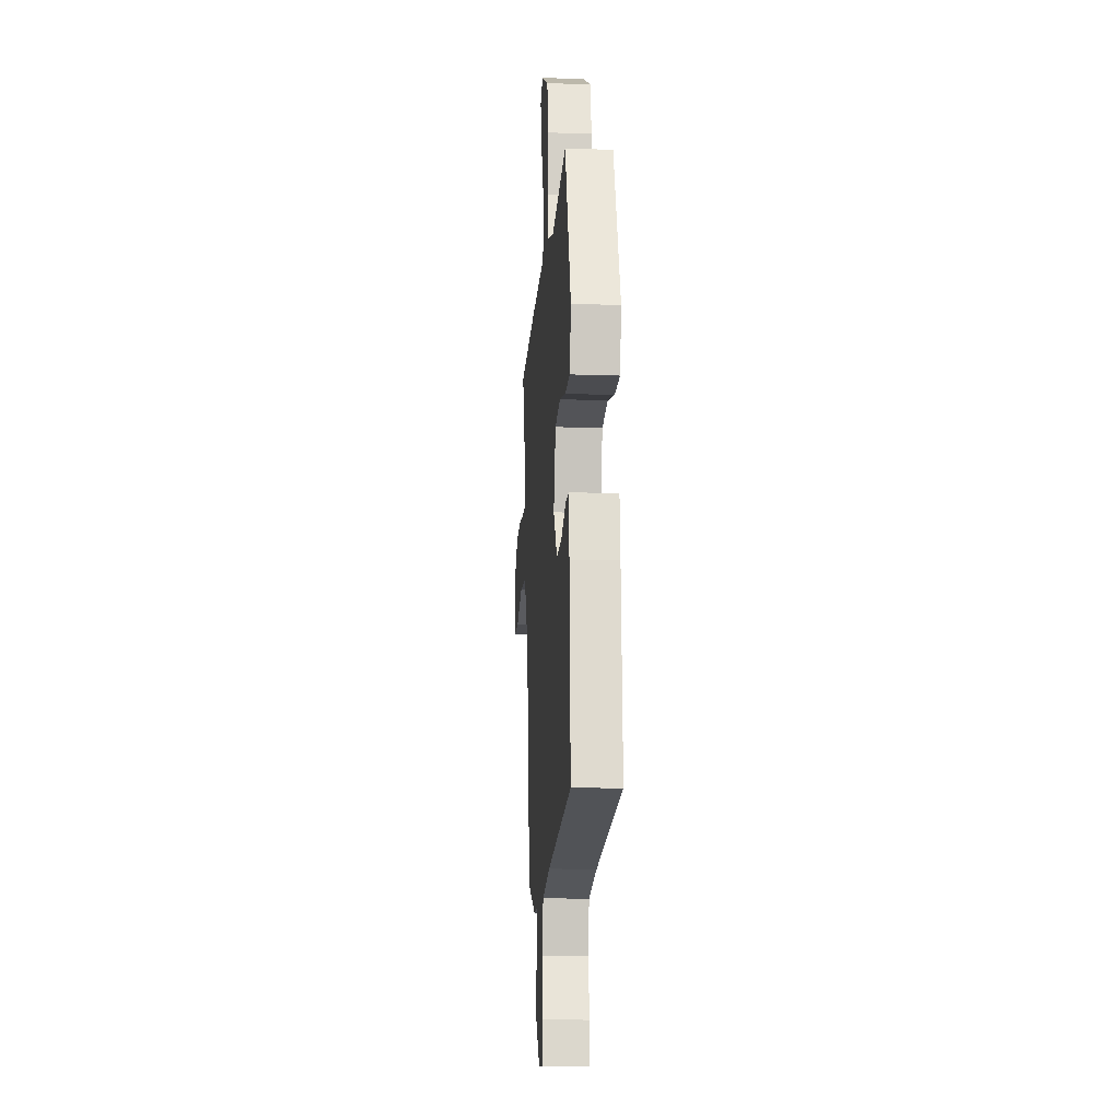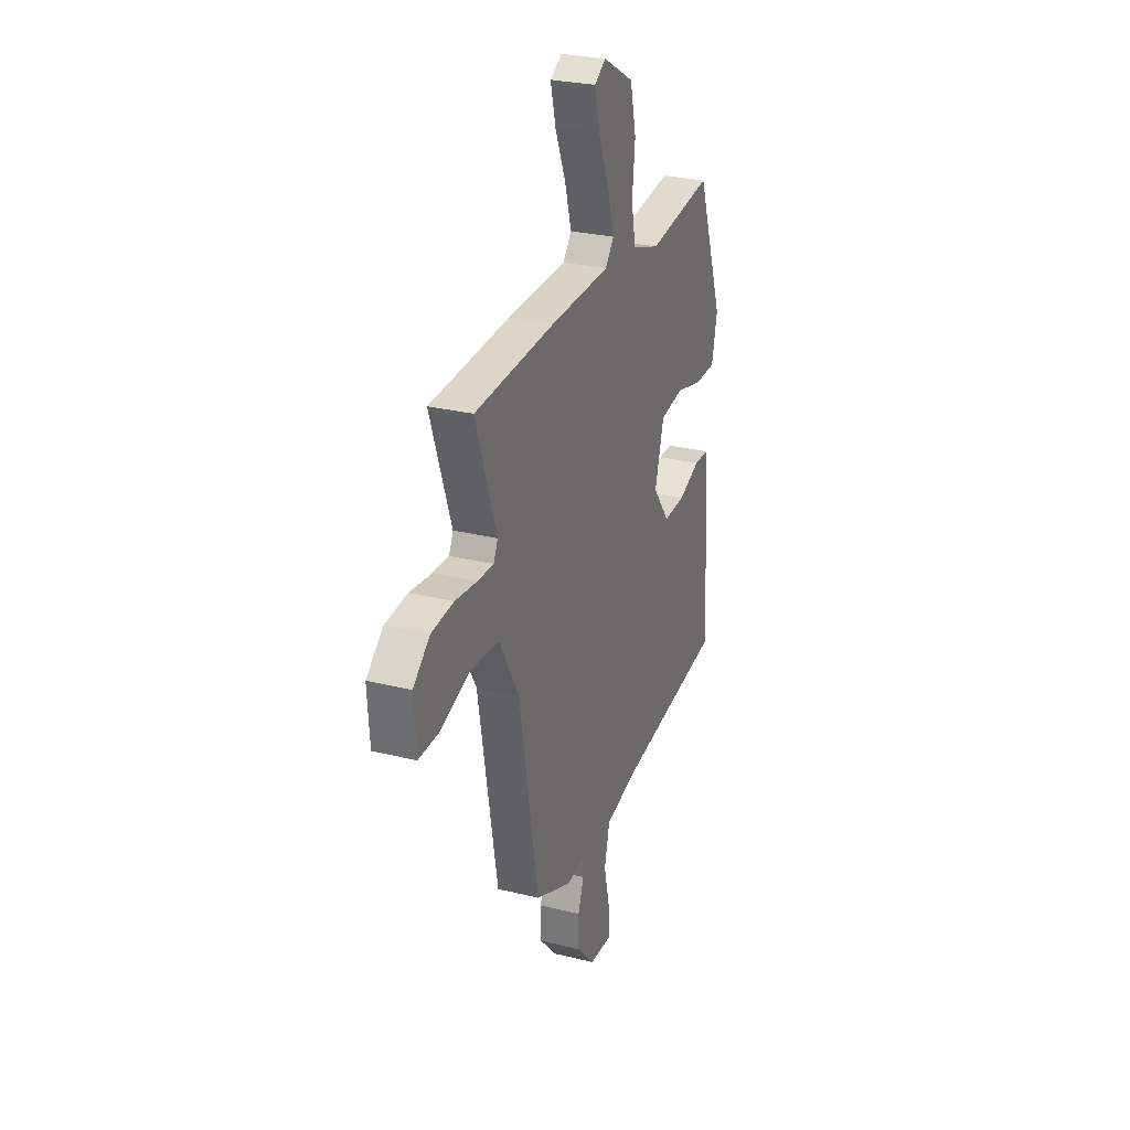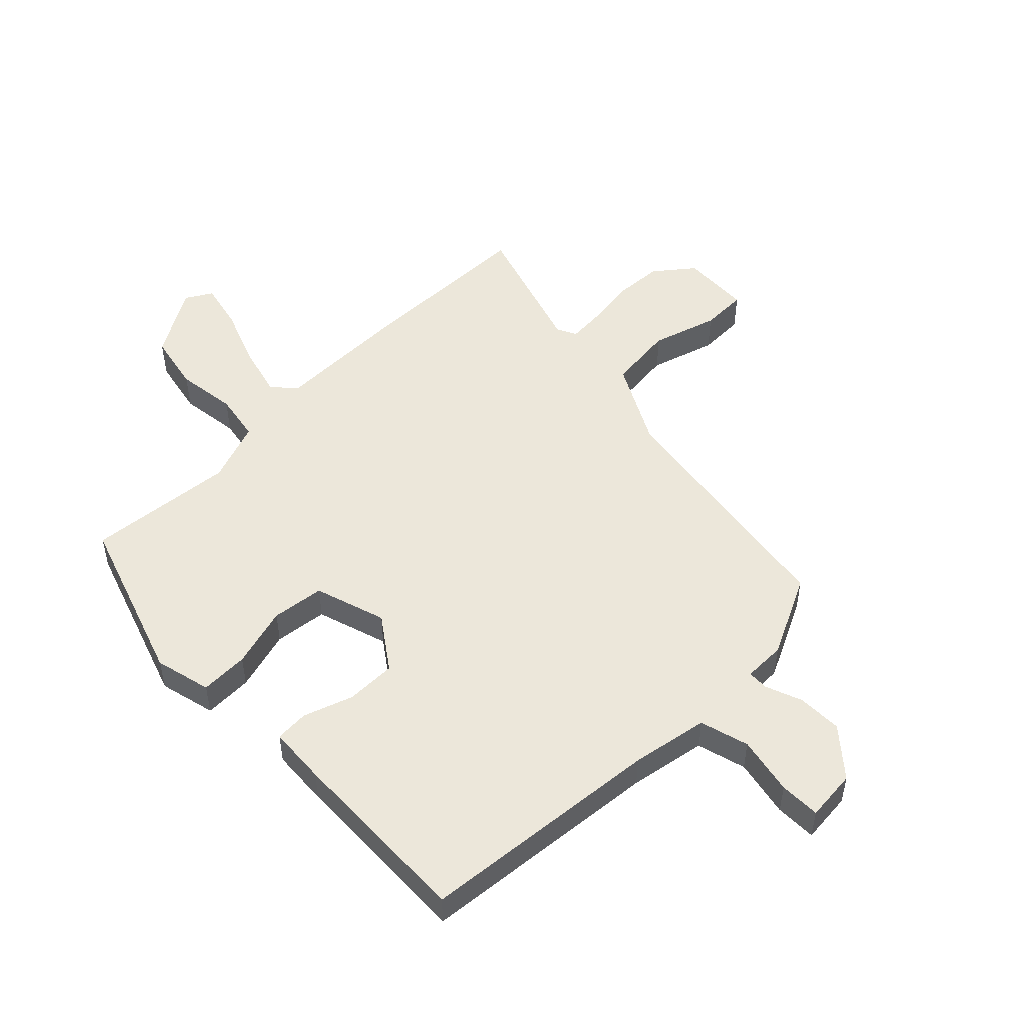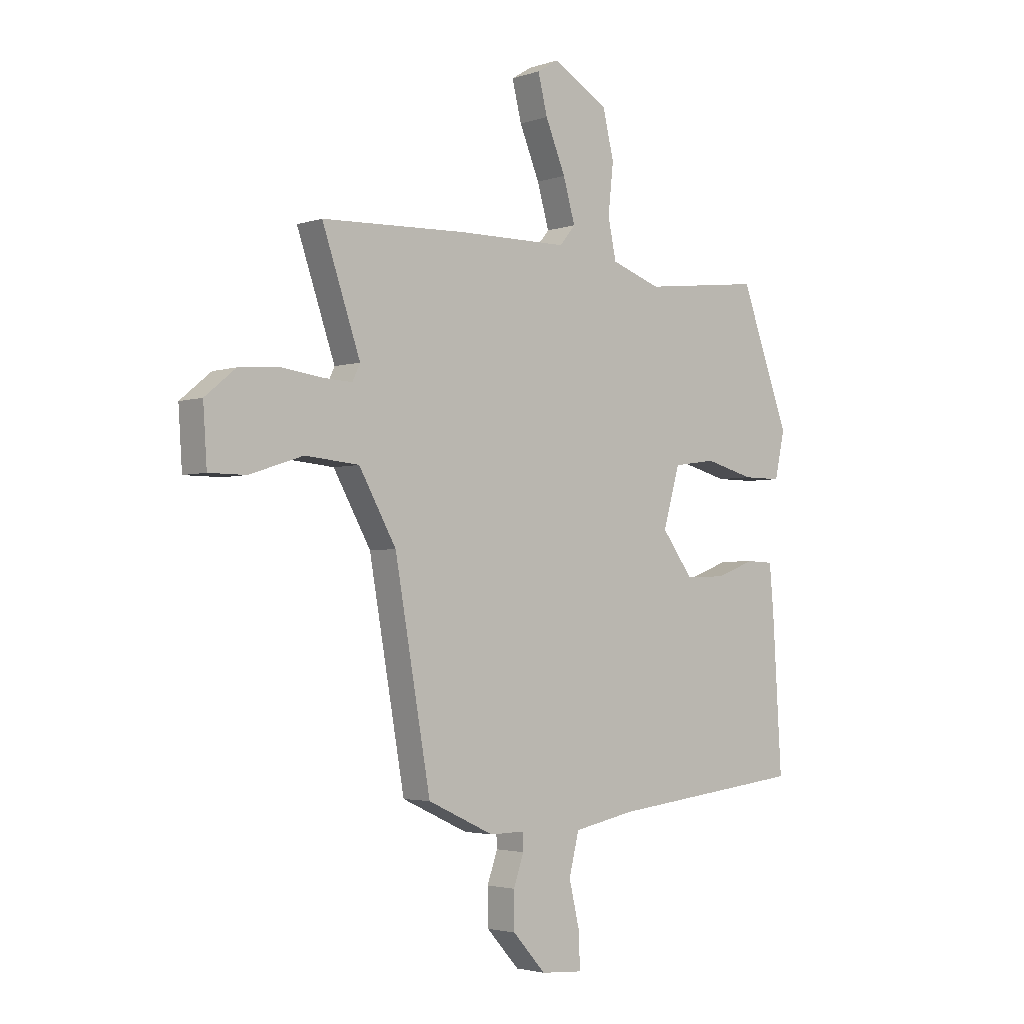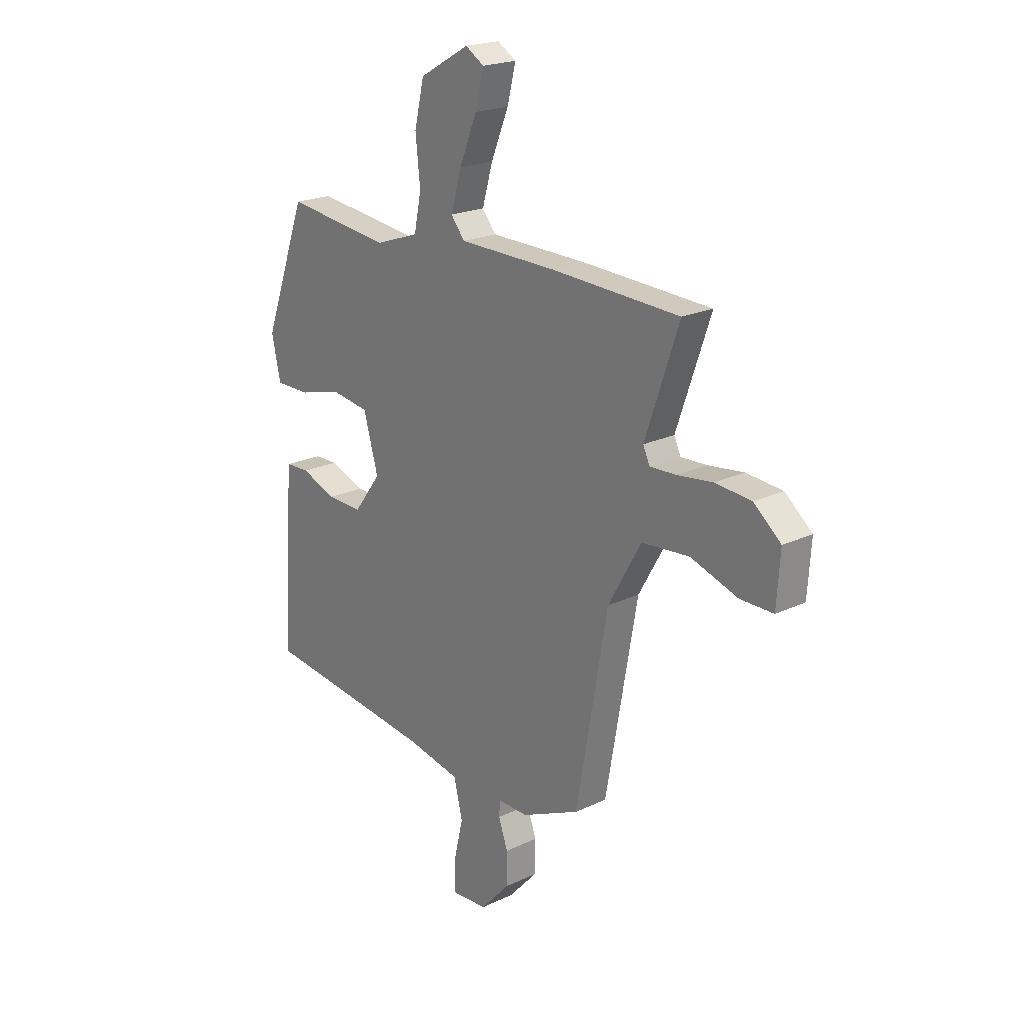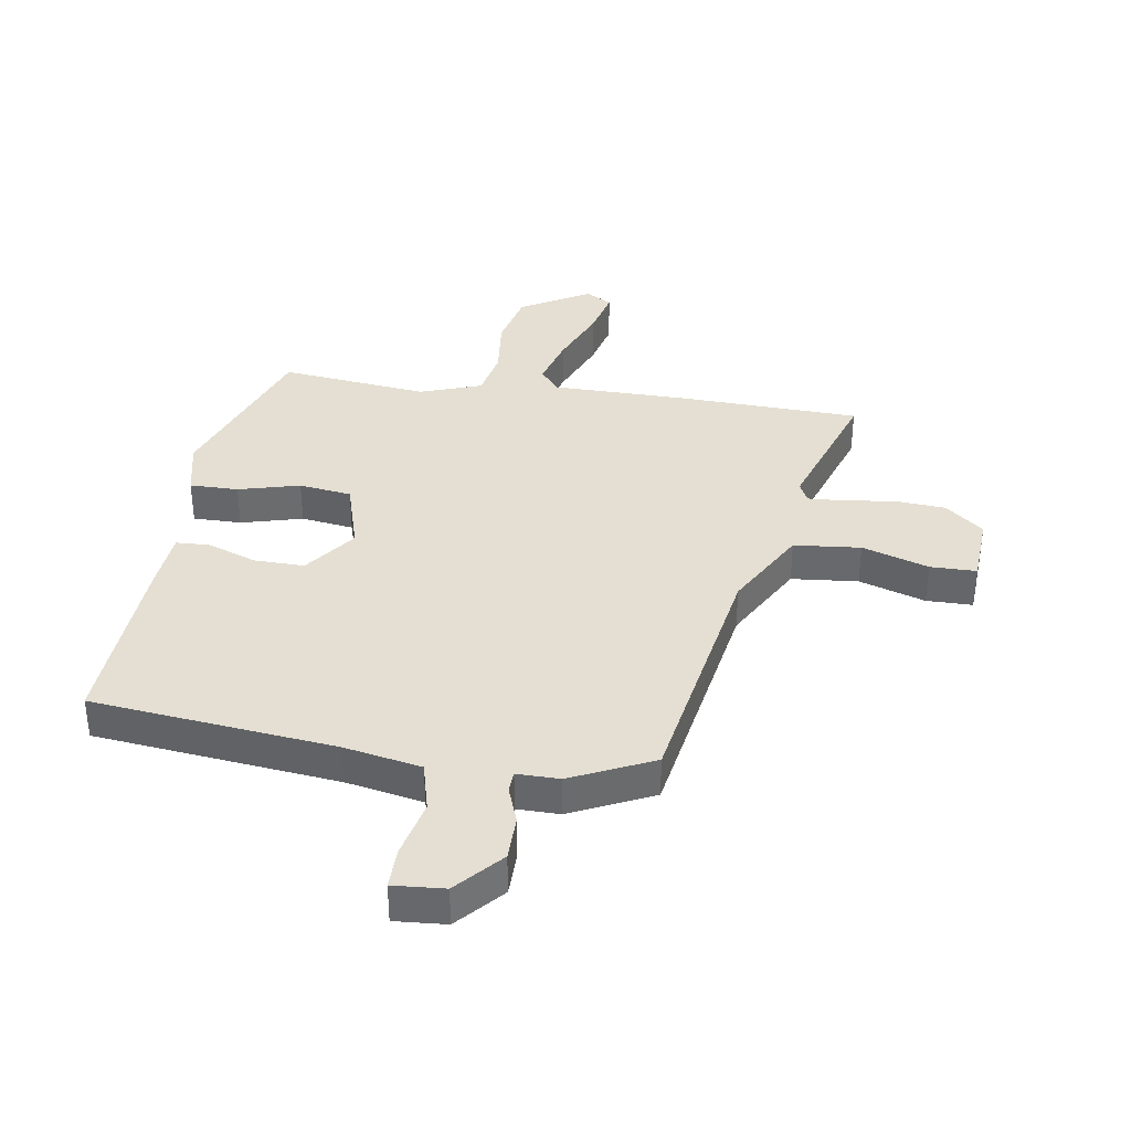
<metadata>
{"format":"obj","ext":"obj","renderer":"f3d","projection":"perspective","resolution":1024,"background":"white","views":[{"elev":-15.2,"azim":85.8,"up":"+Z"},{"elev":28.1,"azim":-69.4,"up":"+Z"},{"elev":50.8,"azim":134.1,"up":"+Y"},{"elev":-3.0,"azim":-41.6,"up":"+Z"},{"elev":21.1,"azim":-130.3,"up":"+Z"},{"elev":36.9,"azim":-171.6,"up":"+Y"}]}
</metadata>
<code>
v -0.378 0.07 -0.471
v -0.453 0.07 -0.046
v -0.531 0.07 0.092
v -0.644 0.07 0.102
v -0.756 0.07 0.065
v -0.834 0.07 0.065
v -0.842 0.07 0.183
v -0.778 0.07 0.236
v -0.692 0.07 0.243
v -0.608 0.07 0.232
v -0.546 0.07 0.229
v -0.53 0.07 0.263
v -0.61 0.07 0.495
v -0.305 0.07 0.508
v -0.074 0.07 0.511
v -0.041 0.07 0.551
v -0.066 0.07 0.638
v -0.108 0.07 0.739
v -0.128 0.07 0.819
v -0.084 0.07 0.846
v 0.034 0.07 0.779
v 0.057 0.07 0.681
v 0.046 0.07 0.578
v 0.063 0.07 0.496
v 0.168 0.07 0.46
v 0.418 0.07 0.49
v 0.521 0.07 0.21
v 0.5 0.07 0.114
v 0.418 0.07 0.114
v 0.314 0.07 0.141
v 0.225 0.07 0.128
v 0.19 0.07 0.006
v 0.255 0.07 -0.081
v 0.34 0.07 -0.079
v 0.423 0.07 -0.048
v 0.48 0.07 -0.05
v 0.489 0.07 -0.148
v 0.508 0.07 -0.465
v 0.097 0.07 -0.513
v -0.033 0.07 -0.539
v -0.054 0.07 -0.623
v -0.031 0.07 -0.721
v -0.03 0.07 -0.79
v -0.117 0.07 -0.784
v -0.186 0.07 -0.708
v -0.187 0.07 -0.632
v -0.165 0.07 -0.57
v -0.167 0.07 -0.534
v -0.239 0.07 -0.535
v -0.378 0 -0.471
v -0.453 0 -0.046
v -0.531 0 0.092
v -0.644 0 0.102
v -0.756 0 0.065
v -0.834 0 0.065
v -0.842 0 0.183
v -0.778 0 0.236
v -0.692 0 0.243
v -0.608 0 0.232
v -0.546 0 0.229
v -0.53 0 0.263
v -0.61 0 0.495
v -0.305 0 0.508
v -0.074 0 0.511
v -0.041 0 0.551
v -0.066 0 0.638
v -0.108 0 0.739
v -0.128 0 0.819
v -0.084 0 0.846
v 0.034 0 0.779
v 0.057 0 0.681
v 0.046 0 0.578
v 0.063 0 0.496
v 0.168 0 0.46
v 0.418 0 0.49
v 0.521 0 0.21
v 0.5 0 0.114
v 0.418 0 0.114
v 0.314 0 0.141
v 0.225 0 0.128
v 0.19 0 0.006
v 0.255 0 -0.081
v 0.34 0 -0.079
v 0.423 0 -0.048
v 0.48 0 -0.05
v 0.489 0 -0.148
v 0.508 0 -0.465
v 0.097 0 -0.513
v -0.033 0 -0.539
v -0.054 0 -0.623
v -0.031 0 -0.721
v -0.03 0 -0.79
v -0.117 0 -0.784
v -0.186 0 -0.708
v -0.187 0 -0.632
v -0.165 0 -0.57
v -0.167 0 -0.534
v -0.239 0 -0.535
f 48 49 1 2
f 45 46 47
f 44 45 47
f 43 44 47
f 42 43 47
f 41 42 47
f 40 41 47 48
f 48 2 3
f 40 48 3
f 39 40 3
f 37 38 39
f 36 37 39
f 35 36 39
f 34 35 39
f 33 34 39
f 32 33 39 3
f 28 29 30
f 27 28 30
f 26 27 30
f 25 26 30
f 24 25 30 31
f 21 22 23
f 20 21 23
f 19 20 23
f 18 19 23
f 17 18 23
f 16 17 23 24
f 24 31 32
f 16 24 32
f 15 16 32
f 14 15 32
f 13 14 32
f 12 13 32
f 8 9 10
f 7 8 10
f 6 7 10
f 5 6 10
f 4 5 10
f 3 4 10 11
f 3 11 12 32
f 51 50 98 97
f 96 95 94
f 96 94 93
f 96 93 92
f 96 92 91
f 96 91 90
f 97 96 90 89
f 52 51 97
f 52 97 89
f 52 89 88
f 88 87 86
f 88 86 85
f 88 85 84
f 88 84 83
f 88 83 82
f 52 88 82 81
f 79 78 77
f 79 77 76
f 79 76 75
f 79 75 74
f 80 79 74 73
f 72 71 70
f 72 70 69
f 72 69 68
f 72 68 67
f 72 67 66
f 73 72 66 65
f 81 80 73
f 81 73 65
f 81 65 64
f 81 64 63
f 81 63 62
f 81 62 61
f 59 58 57
f 59 57 56
f 59 56 55
f 59 55 54
f 59 54 53
f 60 59 53 52
f 81 61 60 52
f 1 50 51 2
f 2 51 52 3
f 3 52 53 4
f 4 53 54 5
f 5 54 55 6
f 6 55 56 7
f 7 56 57 8
f 8 57 58 9
f 9 58 59 10
f 10 59 60 11
f 11 60 61 12
f 12 61 62 13
f 13 62 63 14
f 14 63 64 15
f 15 64 65 16
f 16 65 66 17
f 17 66 67 18
f 18 67 68 19
f 19 68 69 20
f 20 69 70 21
f 21 70 71 22
f 22 71 72 23
f 23 72 73 24
f 24 73 74 25
f 25 74 75 26
f 26 75 76 27
f 27 76 77 28
f 28 77 78 29
f 29 78 79 30
f 30 79 80 31
f 31 80 81 32
f 32 81 82 33
f 33 82 83 34
f 34 83 84 35
f 35 84 85 36
f 36 85 86 37
f 37 86 87 38
f 38 87 88 39
f 39 88 89 40
f 40 89 90 41
f 41 90 91 42
f 42 91 92 43
f 43 92 93 44
f 44 93 94 45
f 45 94 95 46
f 46 95 96 47
f 47 96 97 48
f 48 97 98 49
f 49 98 50 1

</code>
